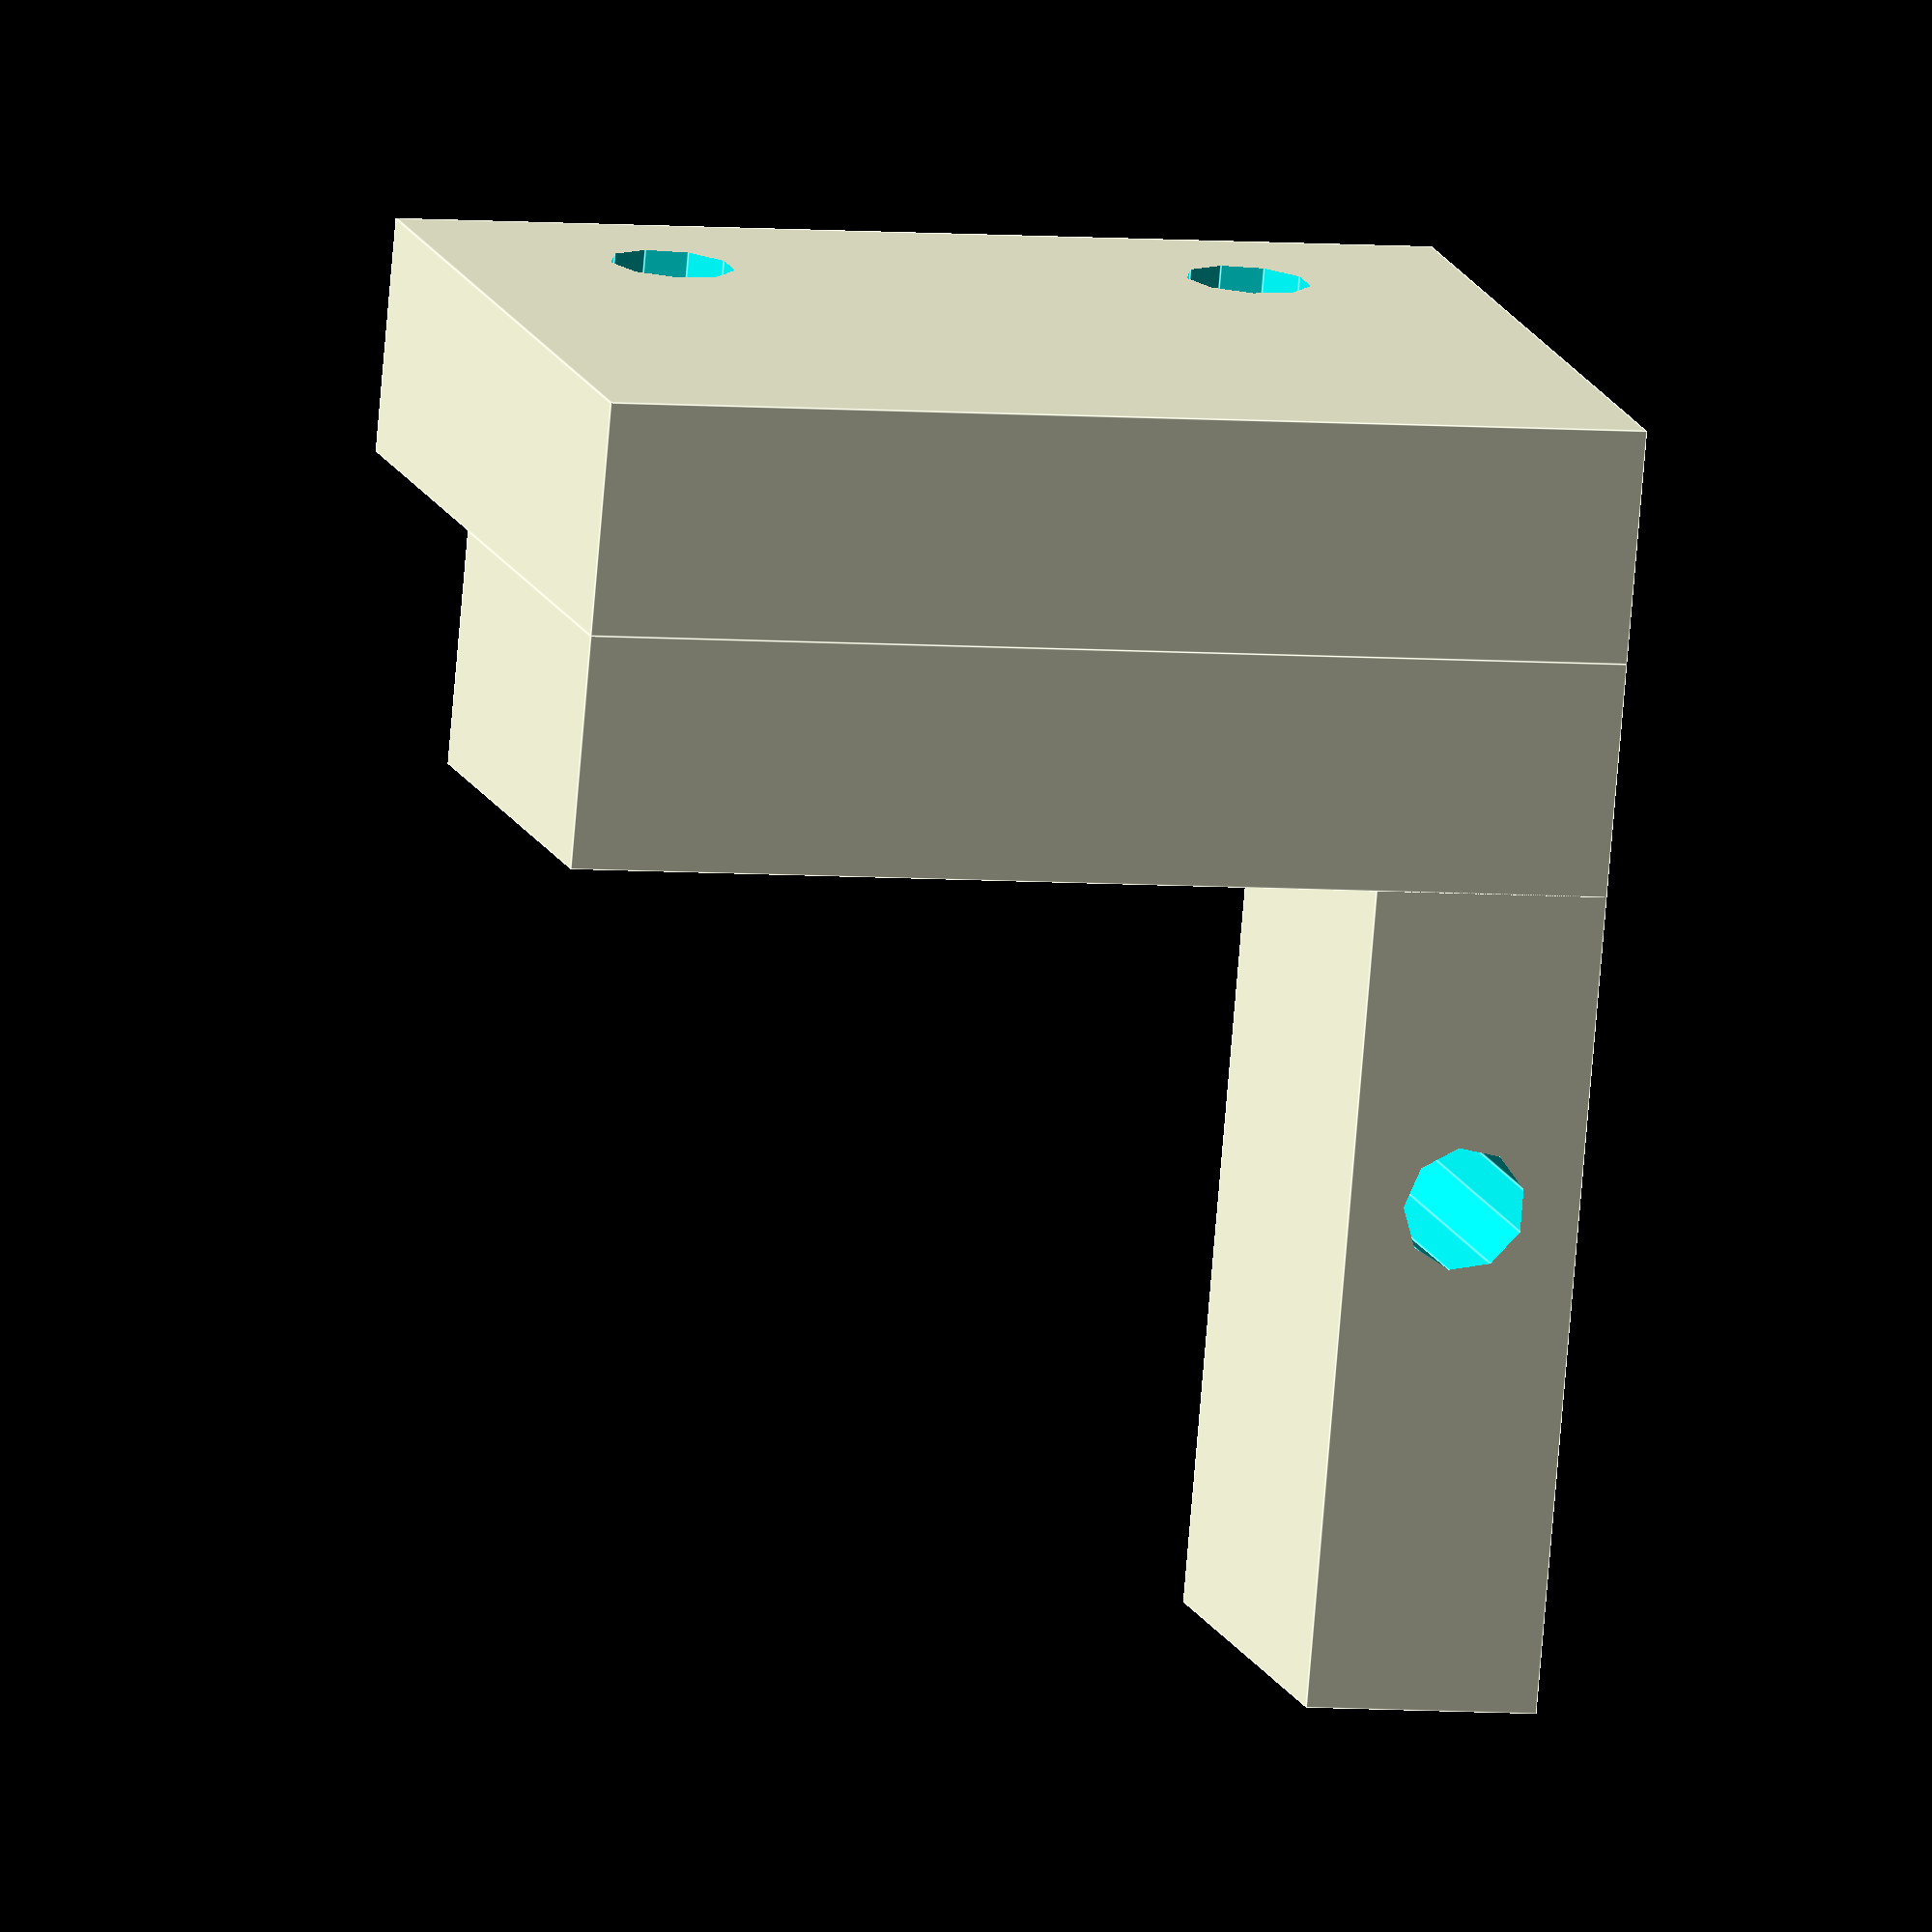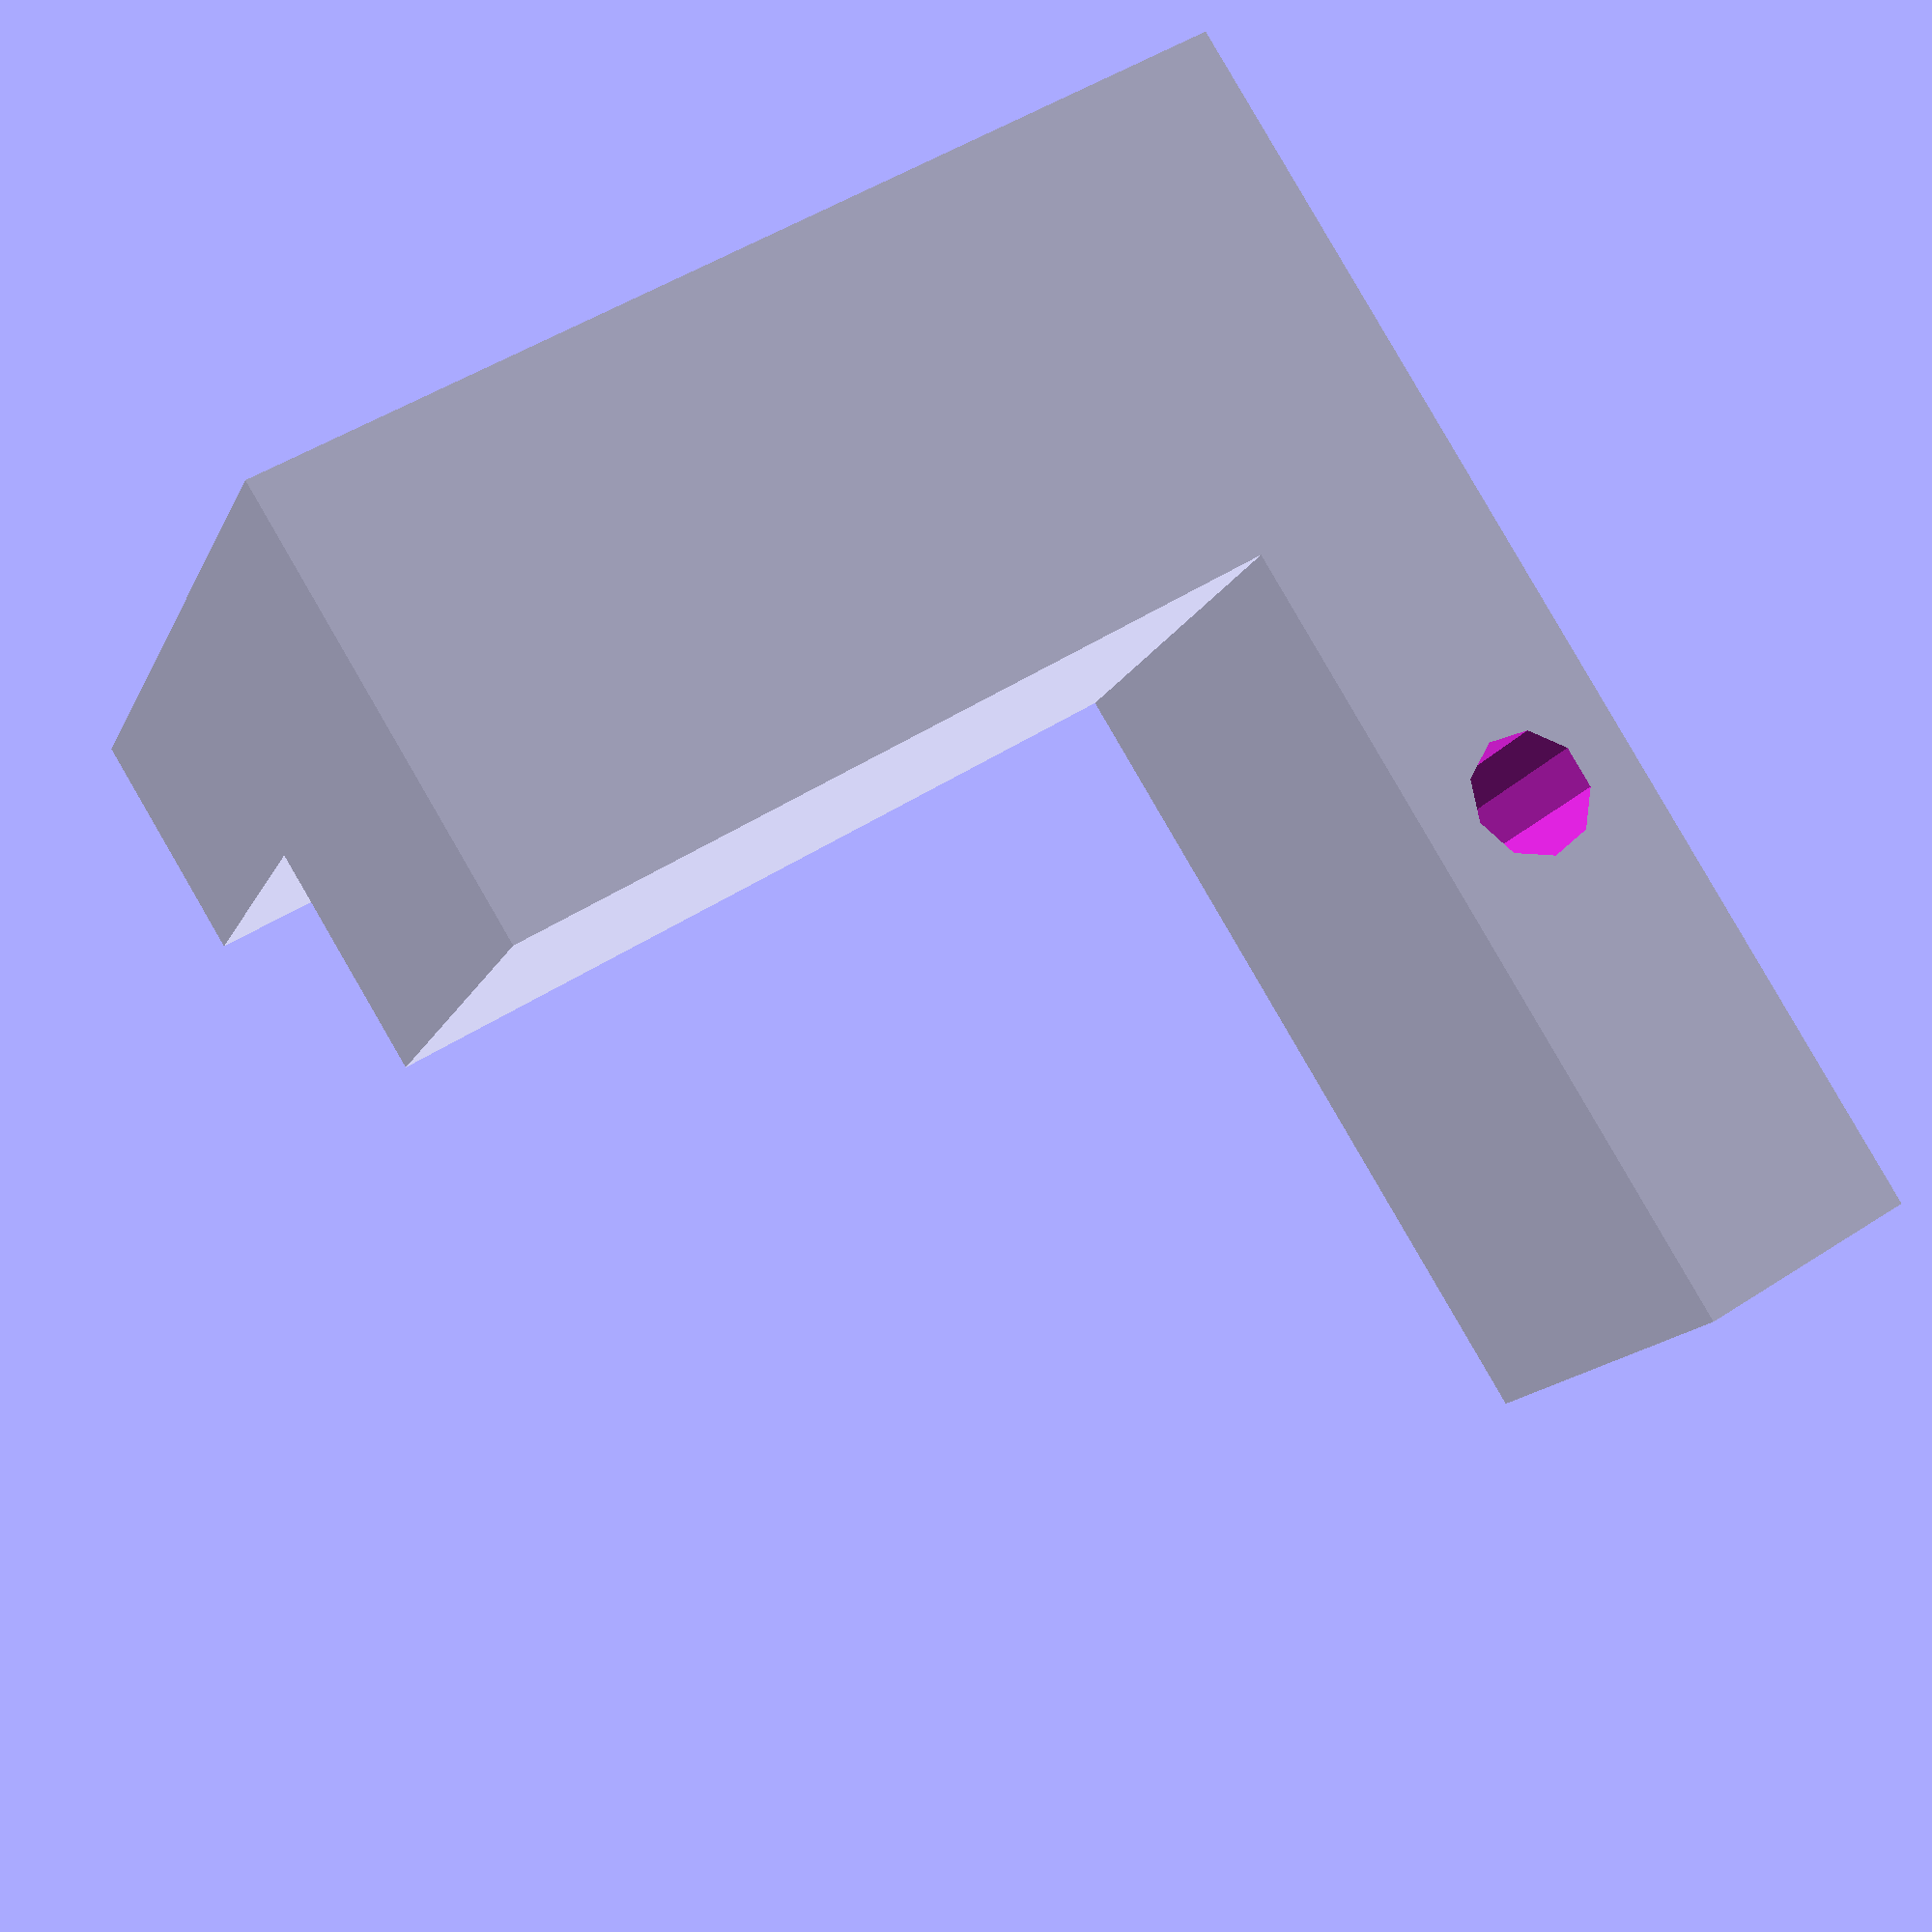
<openscad>


module body()
{
translate([0,0,0]) cube([10,45,20]);
translate([0,-10,-15]) cube([45,10,35]);
cube([45,10,20]);
}

module lcorner()
{
    difference(){
        body();
       translate([5,23.5,-11]) cylinder(r=2.65,h=32);
       translate([10,5,-7.5]) rotate([90,0,0]) cylinder(r=2.65,h=20);
       translate([35,5,-7.5]) rotate([90,0,0]) cylinder(r=2.65,h=20); 
    }   
}

rotate([180,0,0]) translate([0,0,-20]) lcorner();
</openscad>
<views>
elev=346.8 azim=355.0 roll=165.1 proj=o view=edges
elev=194.8 azim=211.8 roll=17.7 proj=p view=wireframe
</views>
